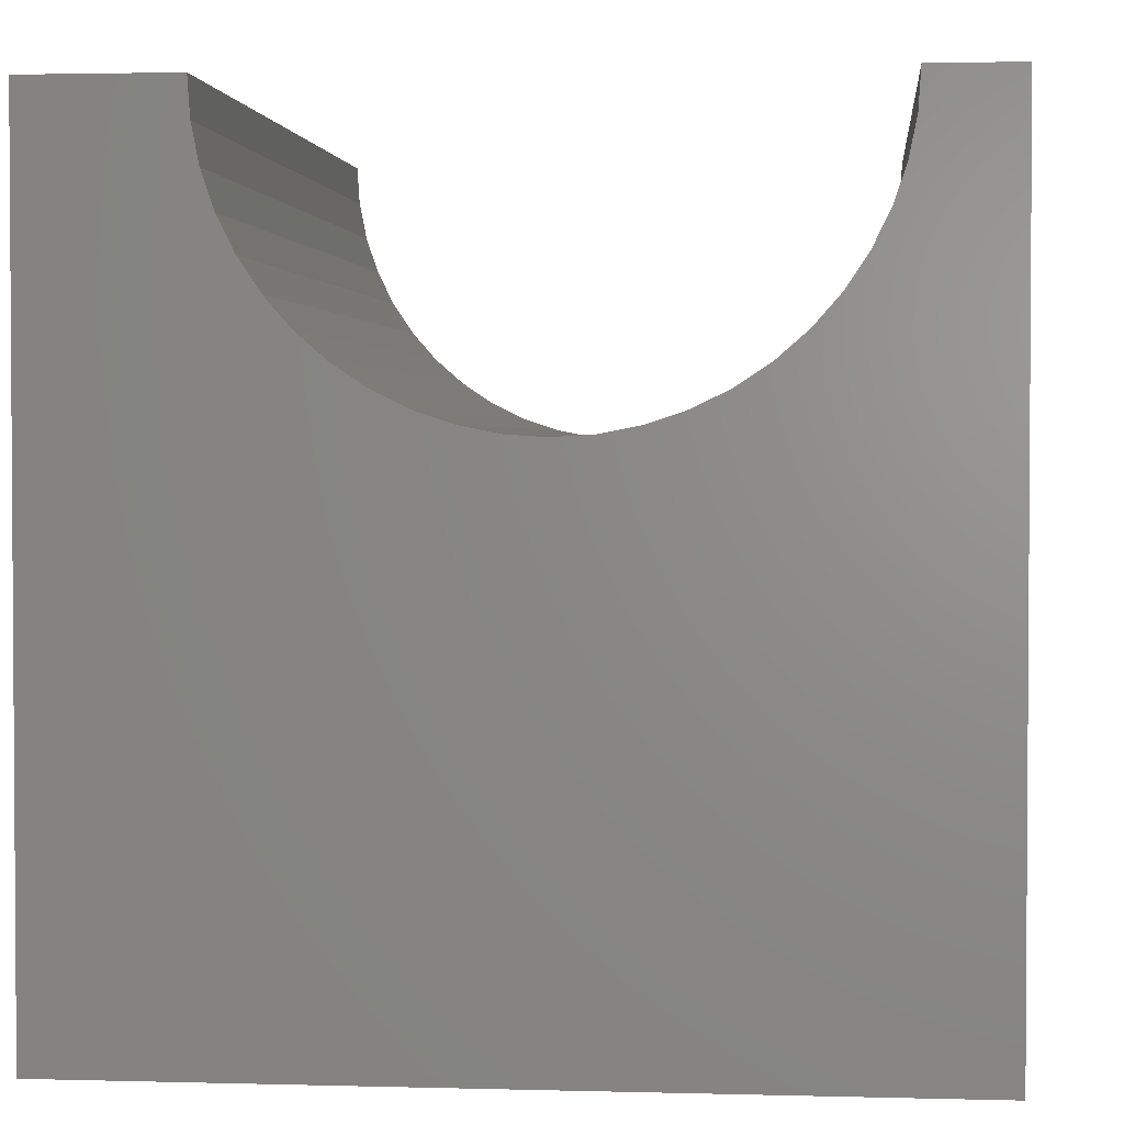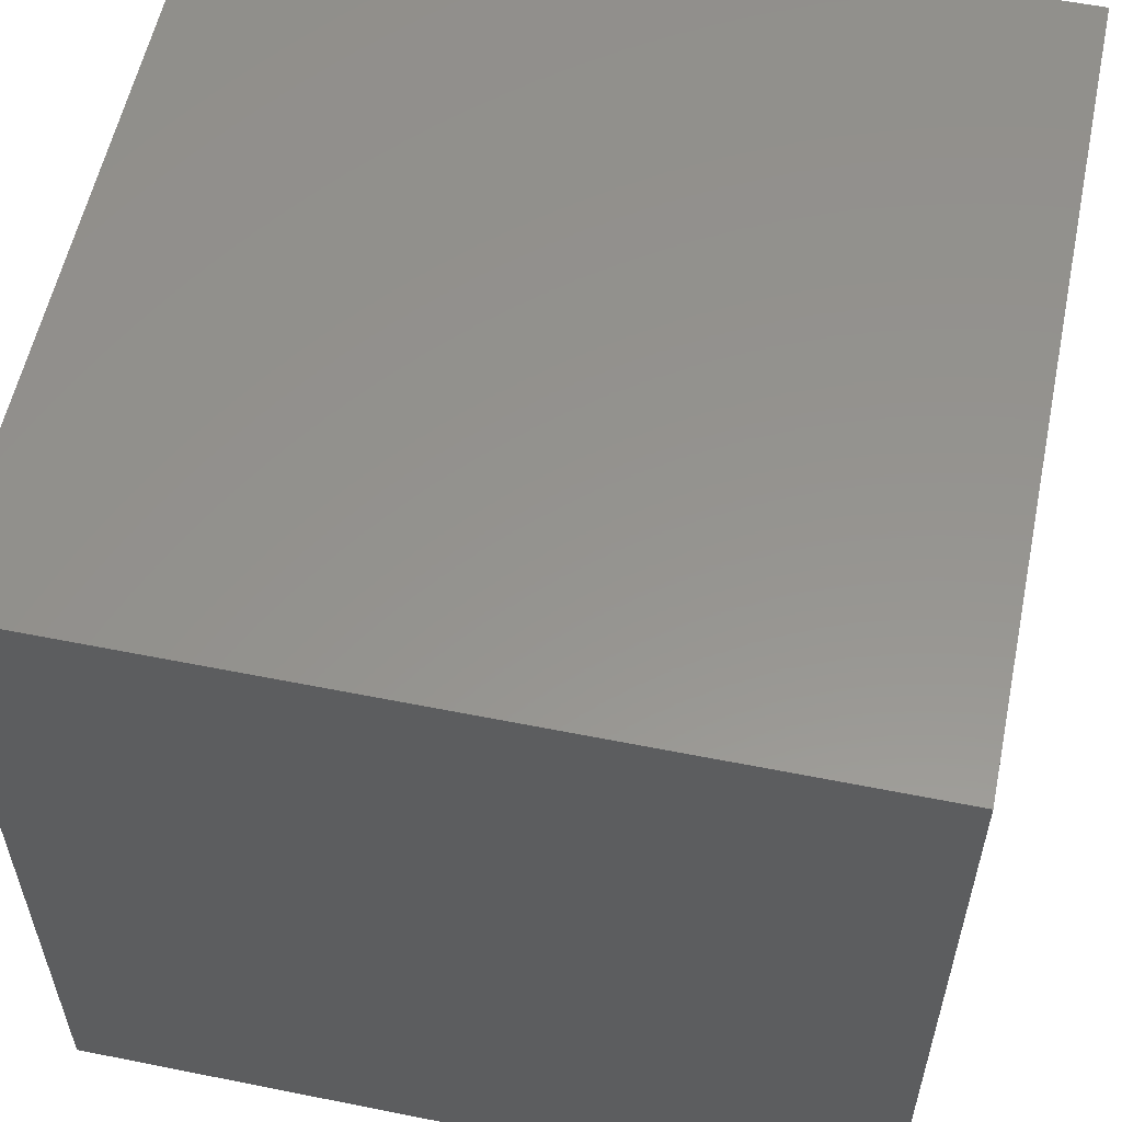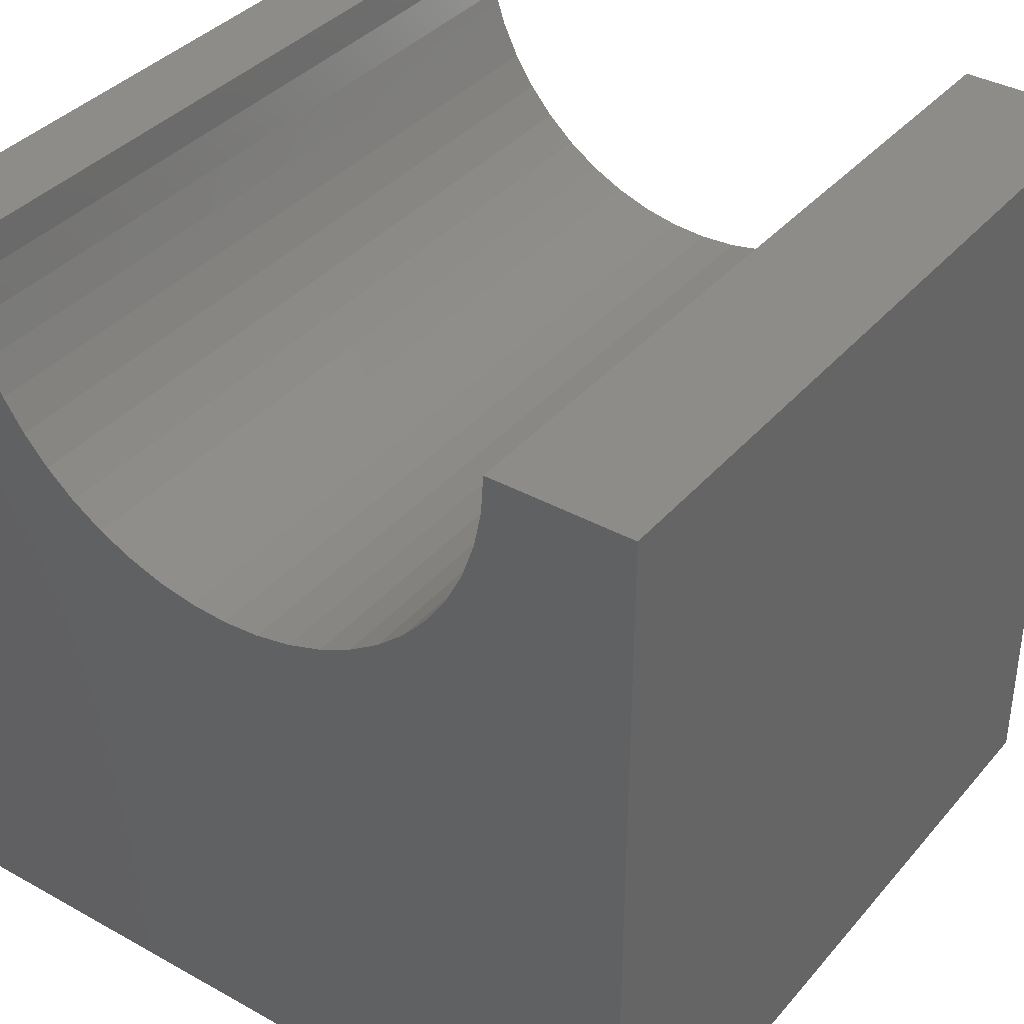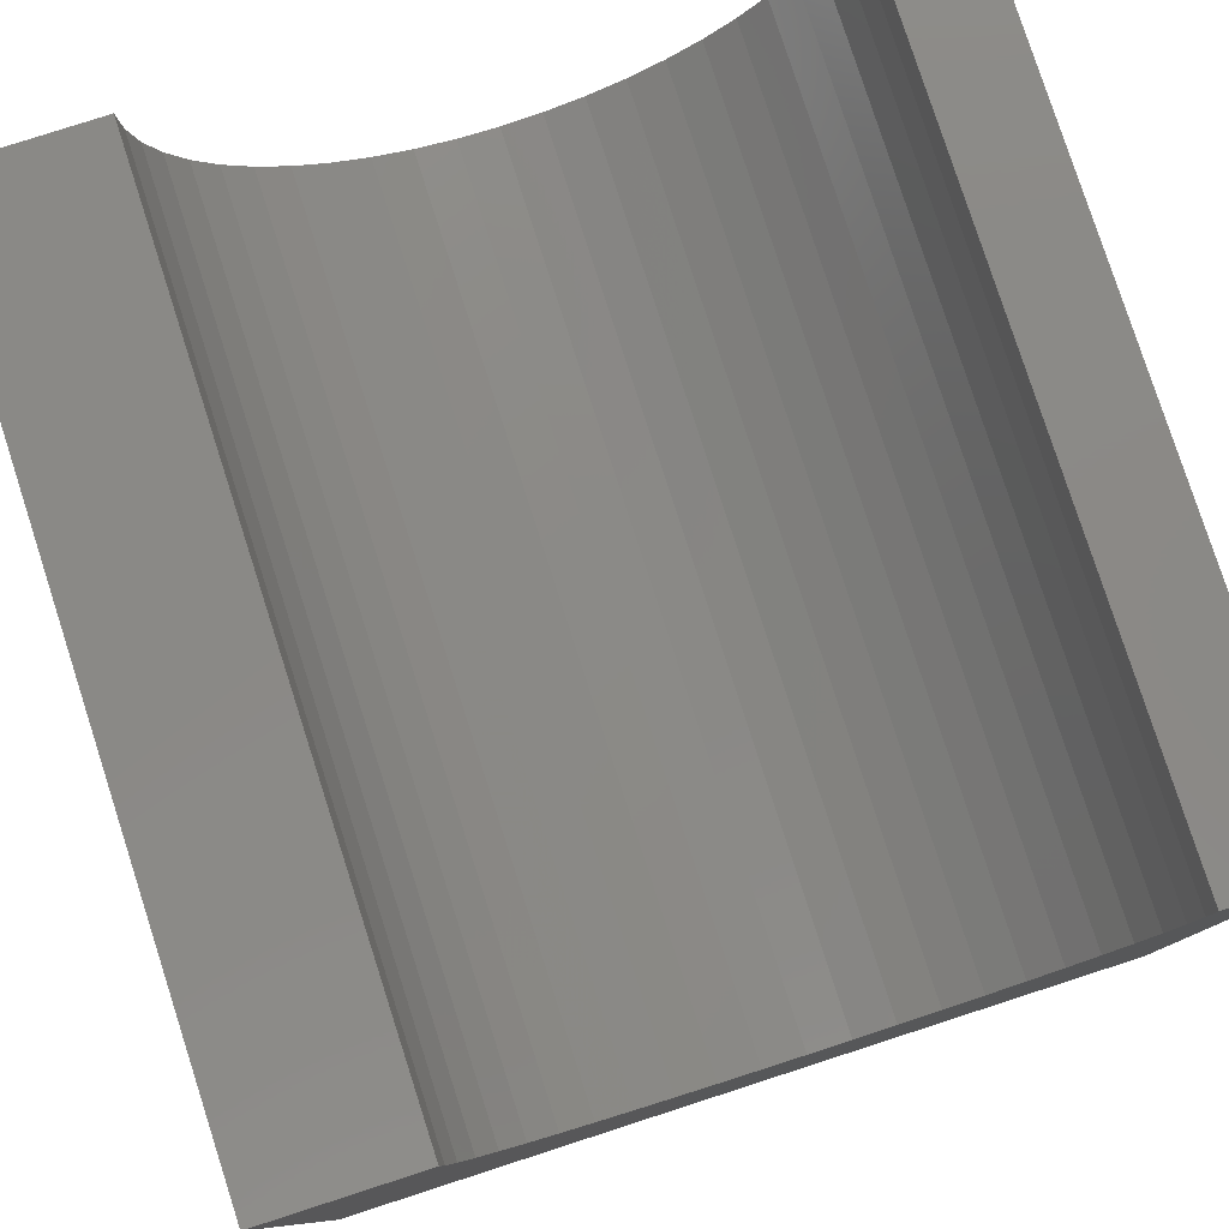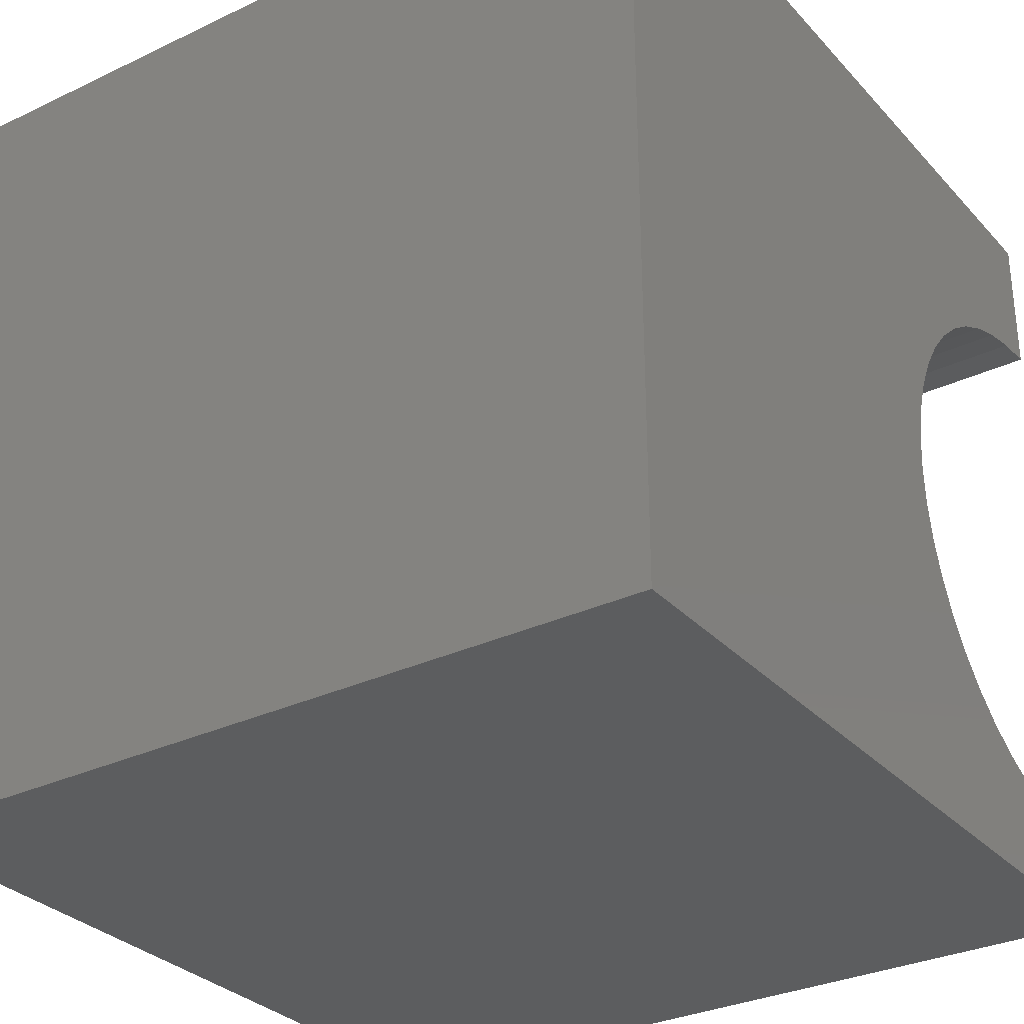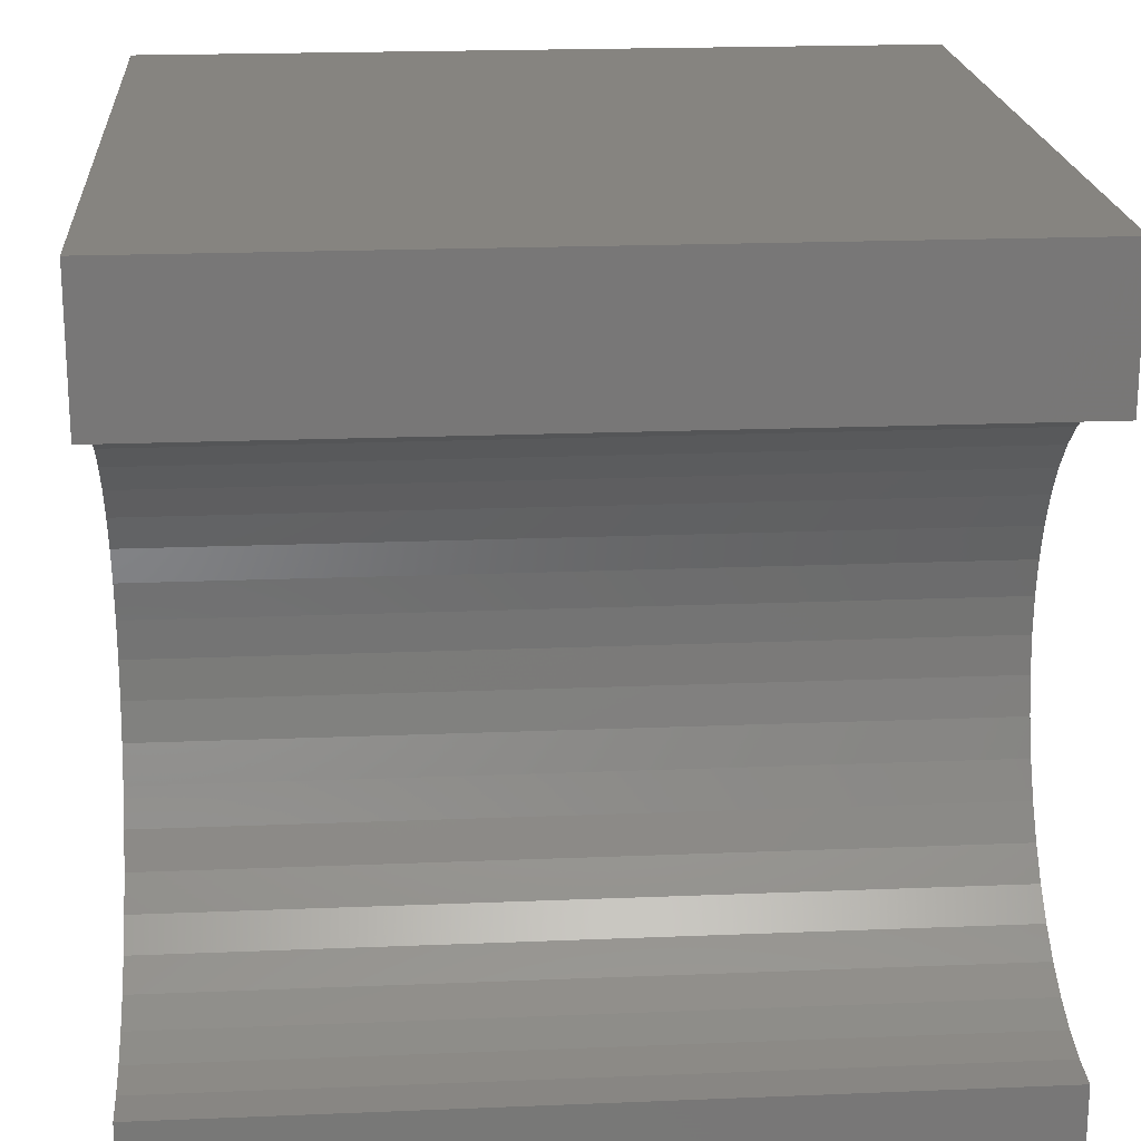
<metadata>
{"format":"stl","ext":"stl","renderer":"f3d","projection":"perspective","resolution":1024,"background":"white","views":[{"elev":2.3,"azim":-84.4,"up":"+Z"},{"elev":56.9,"azim":-168.2,"up":"+Y"},{"elev":37.5,"azim":125.4,"up":"+Z"},{"elev":79.8,"azim":-107.9,"up":"+Z"},{"elev":-30.9,"azim":-145.7,"up":"+Y"},{"elev":20.2,"azim":-4.3,"up":"+Y"}]}
</metadata>
<code>
# stl→obj: 58 verts, 112 faces
v 10 8.211 10
v 10 10 10
v 0 8.211 10
v 0 10 10
v 0 8.18 9.533
v 0 7.162 7.468
v 0 7.471 7.82
v 0 10 0
v 0 1.048 10
v 0 1.079 9.533
v 0 0 10
v 0 1.17 9.073
v 0 0 0
v 0 1.321 8.629
v 0 1.528 8.209
v 0 1.788 7.82
v 0 2.097 7.468
v 0 2.449 7.159
v 0 5.556 6.541
v 0 6 6.691
v 0 2.839 6.898
v 0 3.259 6.691
v 0 3.703 6.541
v 0 6.42 6.898
v 0 6.81 7.159
v 0 7.731 8.209
v 0 7.938 8.629
v 0 8.089 9.073
v 0 4.162 6.449
v 0 4.629 6.419
v 0 5.097 6.449
v 10 1.048 10
v 10 0 10
v 10 1.079 9.533
v 10 2.097 7.468
v 10 1.788 7.82
v 10 0 0
v 10 7.731 8.209
v 10 7.471 7.82
v 10 10 0
v 10 7.162 7.468
v 10 8.18 9.533
v 10 8.089 9.073
v 10 7.938 8.629
v 10 1.528 8.209
v 10 1.321 8.629
v 10 1.17 9.073
v 10 6.81 7.159
v 10 6.42 6.898
v 10 6 6.691
v 10 4.162 6.449
v 10 3.703 6.541
v 10 3.259 6.691
v 10 2.839 6.898
v 10 2.449 7.159
v 10 5.556 6.541
v 10 5.097 6.449
v 10 4.629 6.419
f 1 2 3
f 3 2 4
f 5 3 4
f 6 7 8
f 9 10 11
f 11 10 12
f 11 12 13
f 13 12 14
f 13 14 15
f 15 16 13
f 13 16 17
f 13 17 18
f 19 20 8
f 18 21 13
f 13 21 22
f 13 22 23
f 20 24 8
f 8 24 25
f 8 25 6
f 7 26 8
f 8 26 27
f 8 27 4
f 4 27 28
f 4 28 5
f 23 29 13
f 13 29 30
f 13 30 8
f 8 30 31
f 8 31 19
f 9 11 32
f 32 11 33
f 34 32 33
f 35 36 37
f 38 39 40
f 40 39 41
f 1 42 2
f 2 42 43
f 2 43 40
f 40 43 44
f 40 44 38
f 36 45 37
f 37 45 46
f 37 46 33
f 33 46 47
f 33 47 34
f 41 48 40
f 40 48 49
f 40 49 50
f 51 52 37
f 37 52 53
f 53 54 37
f 37 54 55
f 37 55 35
f 50 56 40
f 40 56 57
f 40 57 37
f 37 57 58
f 37 58 51
f 8 40 13
f 13 40 37
f 2 40 4
f 4 40 8
f 37 33 13
f 13 33 11
f 9 32 34
f 9 34 10
f 10 34 47
f 10 47 12
f 12 47 46
f 12 46 14
f 14 46 45
f 14 45 15
f 15 45 36
f 15 36 16
f 16 36 35
f 16 35 17
f 17 35 55
f 17 55 18
f 18 55 54
f 18 54 21
f 21 54 53
f 21 53 22
f 22 53 52
f 22 52 23
f 23 52 51
f 23 51 29
f 29 51 58
f 29 58 30
f 30 58 57
f 30 57 31
f 31 57 56
f 31 56 19
f 19 56 50
f 19 50 20
f 20 50 49
f 20 49 24
f 24 49 48
f 24 48 25
f 25 48 41
f 25 41 6
f 6 41 39
f 6 39 7
f 7 39 38
f 7 38 26
f 26 38 44
f 26 44 27
f 27 44 43
f 27 43 28
f 28 43 42
f 28 42 5
f 5 42 1
f 5 1 3

</code>
